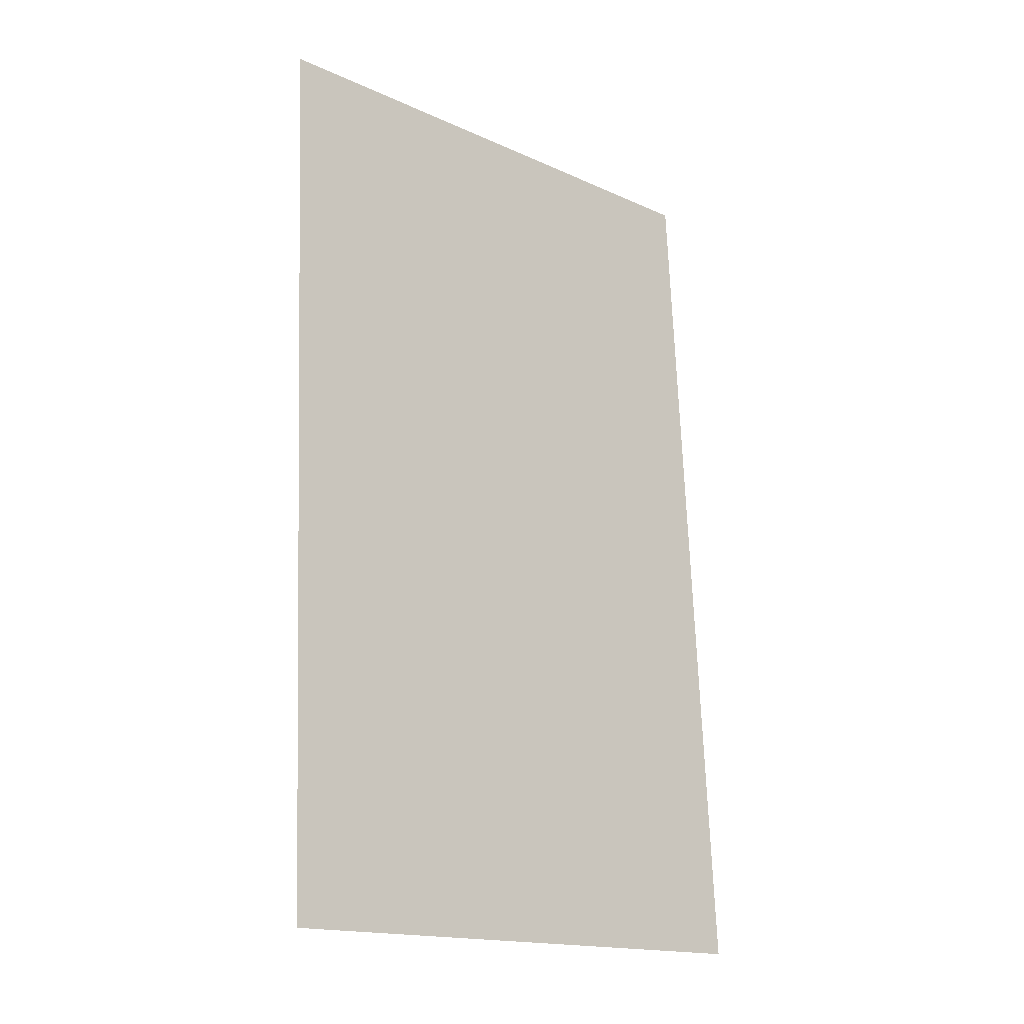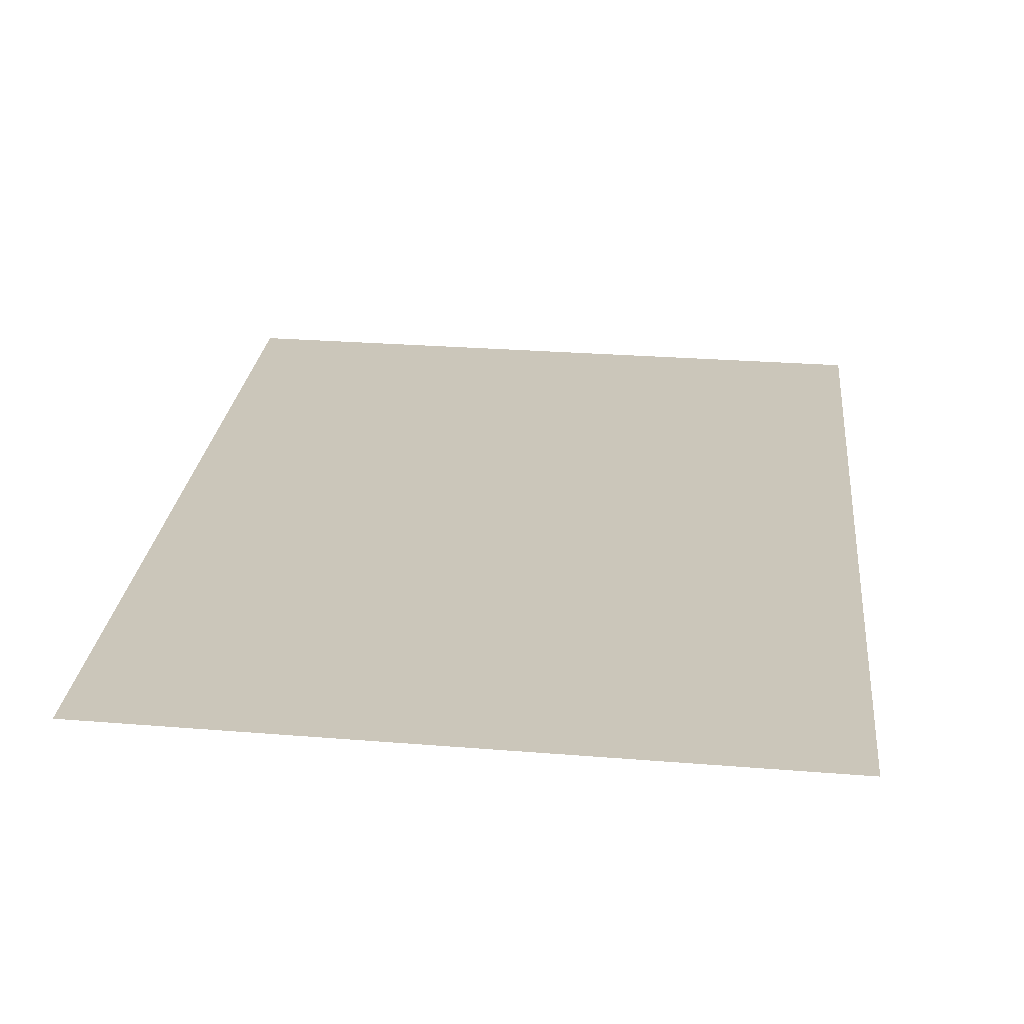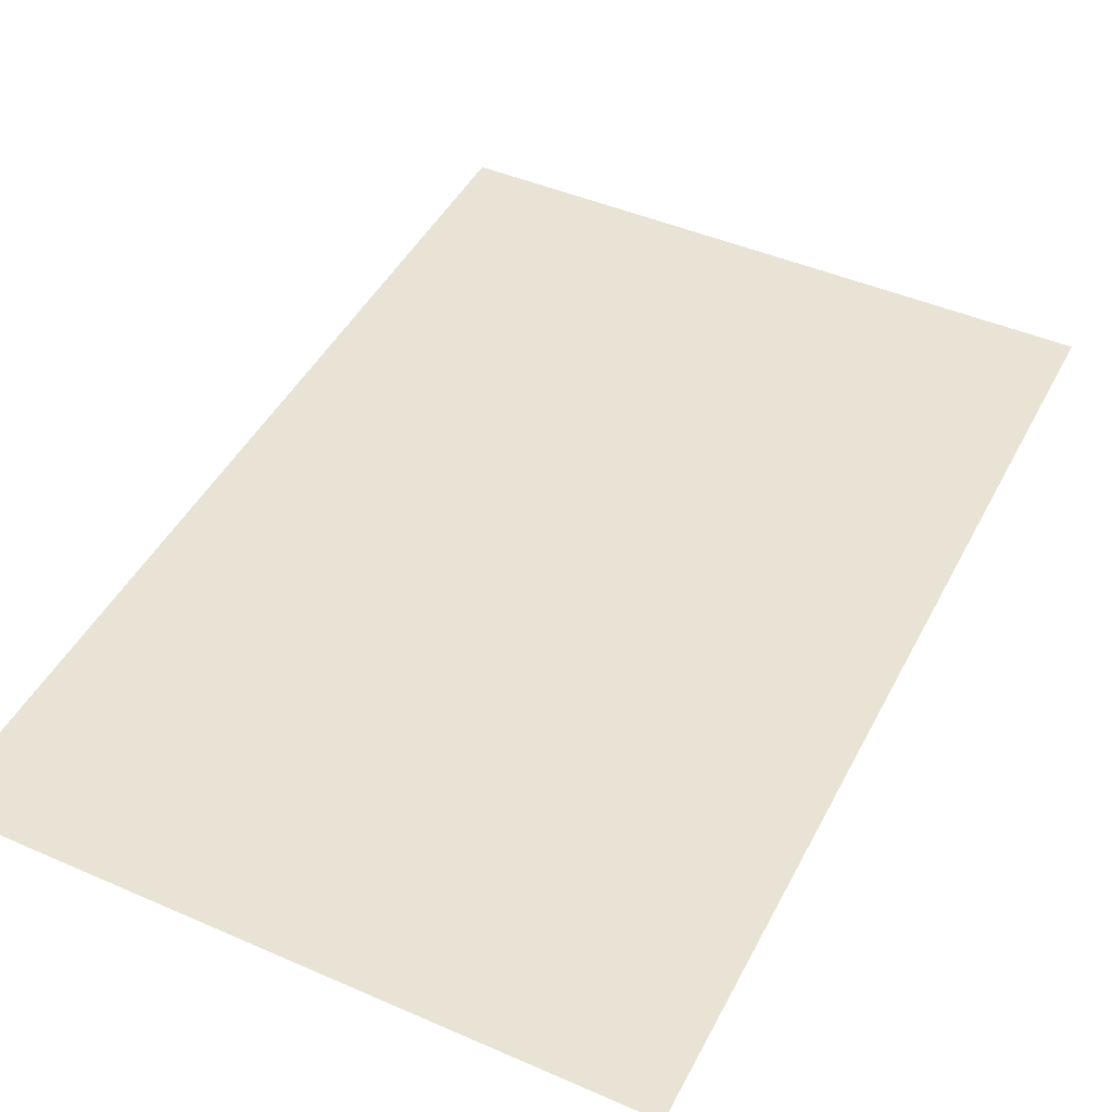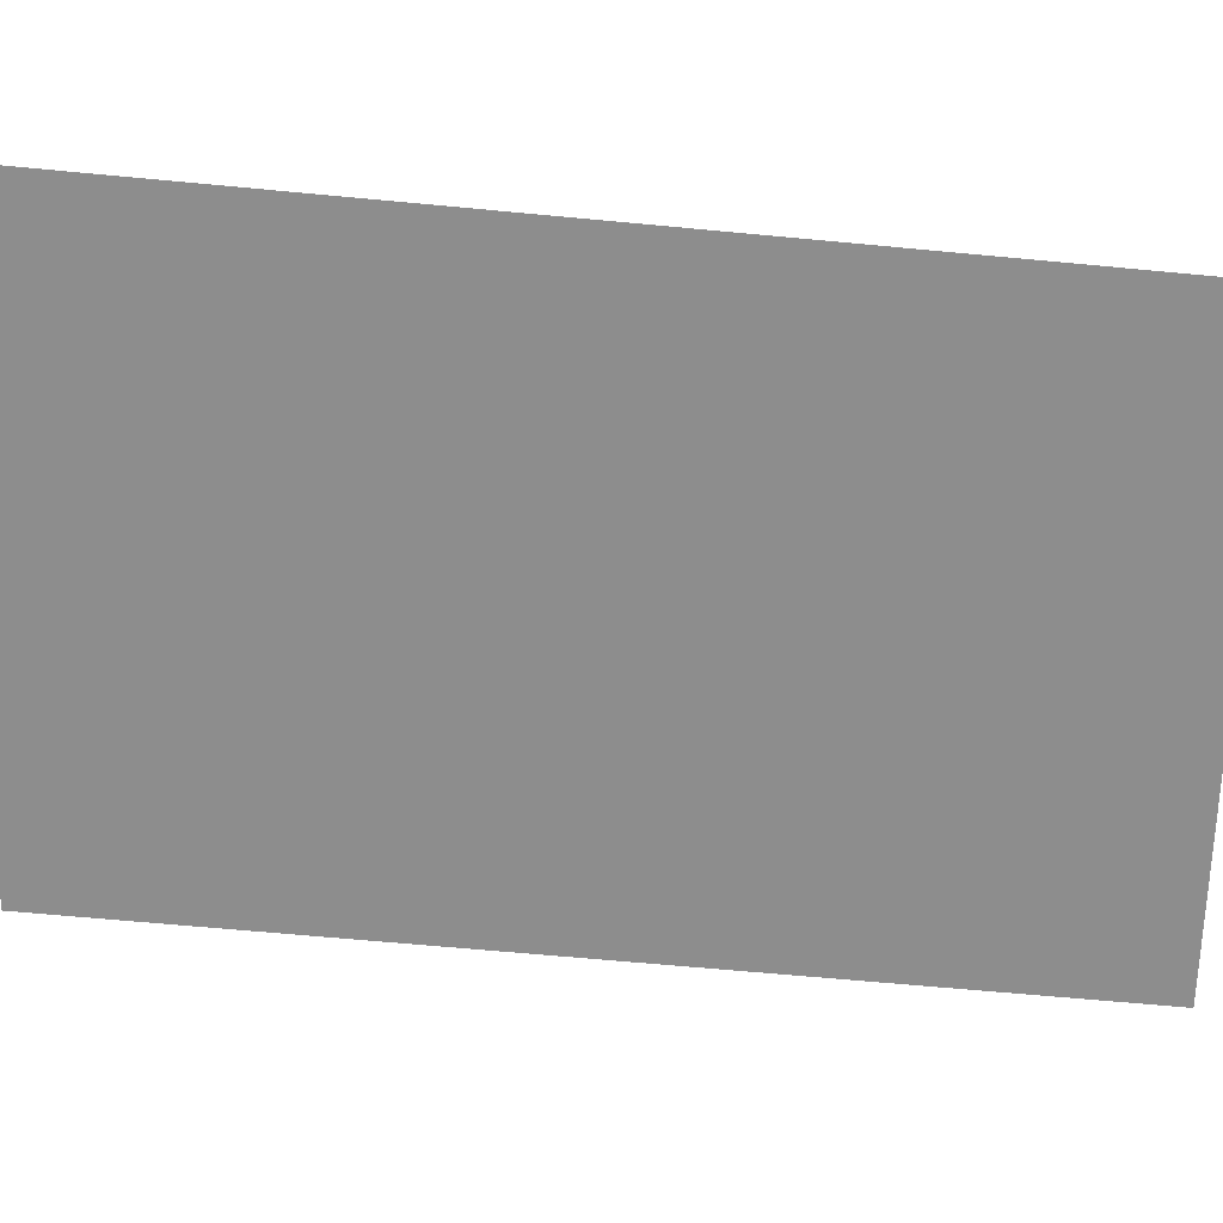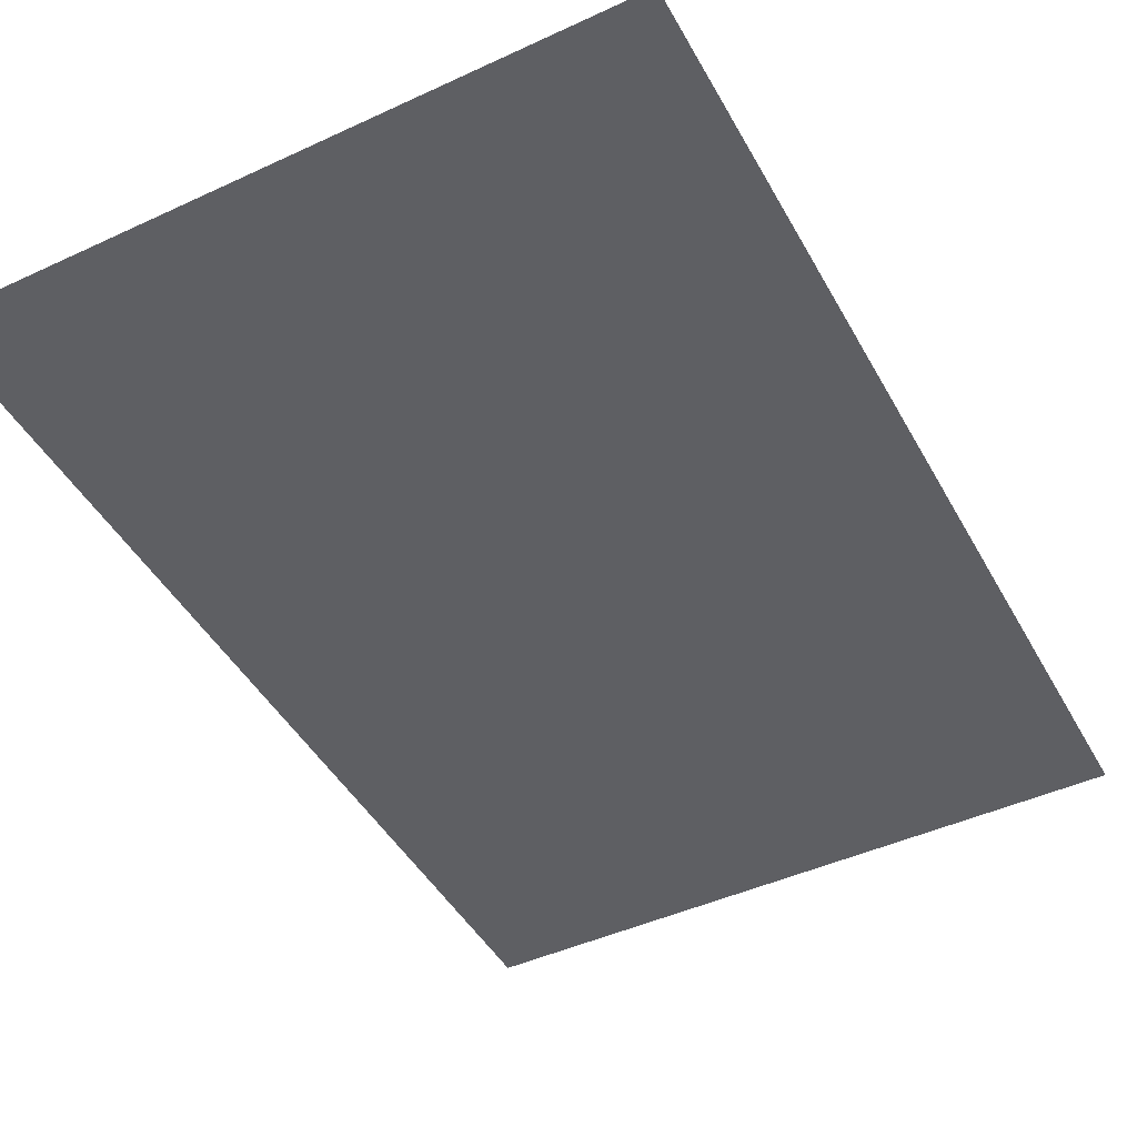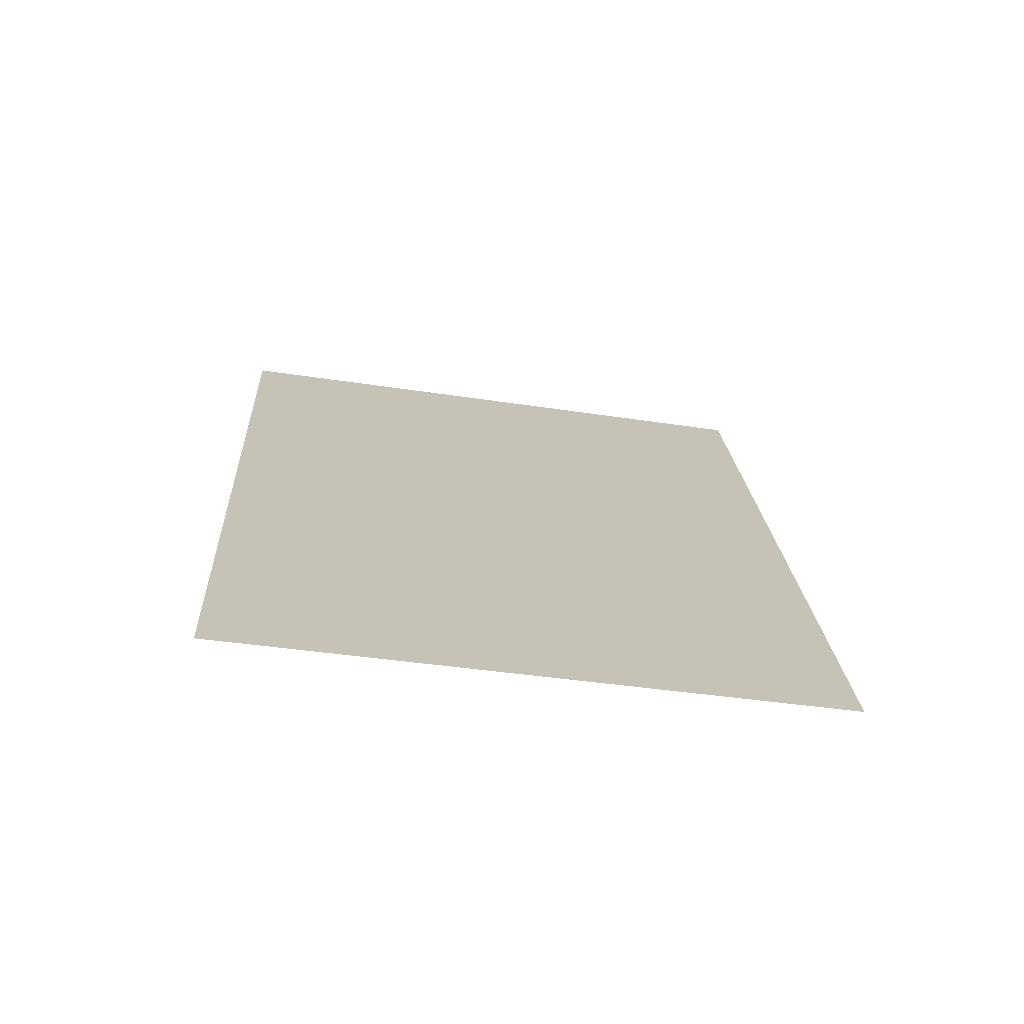
<metadata>
{"format":"obj","ext":"obj","renderer":"f3d","projection":"perspective","resolution":1024,"background":"white","views":[{"elev":-24.6,"azim":134.9,"up":"+Y"},{"elev":21.2,"azim":2.0,"up":"+Z"},{"elev":41.2,"azim":21.6,"up":"+Z"},{"elev":-64.6,"azim":-98.3,"up":"+Z"},{"elev":-41.3,"azim":-157.0,"up":"+Z"},{"elev":-72.5,"azim":170.5,"up":"+Y"}]}
</metadata>
<code>
v -0.06818 -0.09119 0
v -0.05837 0.1065 0
v 0.06818 0.09119 0
v 0.05837 -0.1065 0
v 0.1947 0.07585 0
v 0.1849 -0.1219 0
v 0.04855 -0.3043 0
v -0.078 -0.2889 0
v -0.1947 -0.07585 0
v -0.1849 0.1219 0
v -0.04855 0.3043 0
v 0.078 0.2889 0
v 0.2046 0.2736 0
v 0.3213 0.06051 0
v 0.3115 -0.1372 0
v 0.1751 -0.3196 0
v -0.2046 -0.2736 0
v 0.03873 -0.502 0
v -0.08782 -0.4867 0
v -0.1751 0.3196 0
v -0.3213 -0.06051 0
v -0.3115 0.1372 0
v -0.03873 0.502 0
v 0.08782 0.4867 0
v 0.3311 0.2582 0
v 0.2144 0.4713 0
v 0.3016 -0.335 0
v 0.4478 0.04517 0
v 0.438 -0.1526 0
v 0.1653 -0.5173 0
v -0.2144 -0.4713 0
v -0.3311 -0.2582 0
v 0.02891 -0.6997 0
v -0.09764 -0.6844 0
v -0.3016 0.335 0
v -0.1653 0.5173 0
v -0.4478 -0.04517 0
v -0.438 0.1526 0
v -0.02891 0.6997 0
v 0.09764 0.6844 0
v 0.3409 0.456 0
v 0.4576 0.2429 0
v 0.2242 0.669 0
v 0.4282 -0.3503 0
v 0.2918 -0.5327 0
v 0.5744 0.02983 0
v 0.5646 -0.1679 0
v 0.1555 -0.7151 0
v -0.3409 -0.456 0
v -0.2242 -0.669 0
v -0.4576 -0.2429 0
v 0.01909 -0.8975 0
v -0.1075 -0.8821 0
v -0.2918 0.5327 0
v -0.4282 0.3503 0
v -0.1555 0.7151 0
v -0.5744 -0.02983 0
v -0.5646 0.1679 0
v -0.01909 0.8975 0
v 0.1075 0.8821 0
v 0.4675 0.4406 0
v 0.3507 0.6537 0
v 0.5842 0.2276 0
v 0.234 0.8668 0
v 0.4184 -0.548 0
v 0.5547 -0.3656 0
v 0.282 -0.7304 0
v 0.1456 -0.9128 0
v -0.3507 -0.6537 0
v -0.4675 -0.4406 0
v -0.234 -0.8668 0
v -0.5842 -0.2276 0
v -0.4184 0.548 0
v -0.282 0.7304 0
v -0.5547 0.3656 0
v -0.1456 0.9128 0
v 0.4773 0.6384 0
v 0.594 0.4253 0
v 0.3606 0.8514 0
v 0.5449 -0.5634 0
v 0.4086 -0.7458 0
v 0.2722 -0.9281 0
v -0.4773 -0.6384 0
v -0.3606 -0.8514 0
v -0.594 -0.4253 0
v -0.4086 0.7458 0
v -0.5449 0.5634 0
v -0.2722 0.9281 0
v 0.6038 0.623 0
v 0.4871 0.8361 0
v 0.5351 -0.7611 0
v 0.3987 -0.9435 0
v -0.4871 -0.8361 0
v -0.6038 -0.623 0
v -0.5351 0.7611 0
v -0.3987 0.9435 0
v 0.6137 0.8208 0
v 0.5253 -0.9588 0
v -0.6137 -0.8208 0
v -0.5253 0.9588 0
f 2 3 4 1
f 6 4 3 5
f 4 7 8 1
f 1 9 10 2
f 12 3 2 11
f 3 12 13 5
f 5 14 15 6
f 7 4 6 16
f 9 1 8 17
f 19 8 7 18
f 11 2 10 20
f 22 10 9 21
f 11 23 24 12
f 14 5 13 25
f 26 13 12 24
f 16 6 15 27
f 29 15 14 28
f 16 30 18 7
f 8 19 31 17
f 17 32 21 9
f 18 33 34 19
f 10 22 35 20
f 20 36 23 11
f 21 37 38 22
f 40 24 23 39
f 13 26 41 25
f 25 42 28 14
f 24 40 43 26
f 15 29 44 27
f 27 45 30 16
f 28 46 47 29
f 33 18 30 48
f 32 17 31 49
f 50 31 19 34
f 37 21 32 51
f 53 34 33 52
f 36 20 35 54
f 55 35 22 38
f 39 23 36 56
f 58 38 37 57
f 39 59 60 40
f 42 25 41 61
f 62 41 26 43
f 46 28 42 63
f 64 43 40 60
f 45 27 44 65
f 66 44 29 47
f 48 30 45 67
f 48 68 52 33
f 31 50 69 49
f 49 70 51 32
f 34 53 71 50
f 51 72 57 37
f 35 55 73 54
f 54 74 56 36
f 38 58 75 55
f 56 76 59 39
f 41 62 77 61
f 61 78 63 42
f 43 64 79 62
f 44 66 80 65
f 65 81 67 45
f 67 82 68 48
f 70 49 69 83
f 84 69 50 71
f 72 51 70 85
f 74 54 73 86
f 87 73 55 75
f 76 56 74 88
f 78 61 77 89
f 90 77 62 79
f 81 65 80 91
f 82 67 81 92
f 69 84 93 83
f 83 94 85 70
f 73 87 95 86
f 86 96 88 74
f 77 90 97 89
f 91 98 92 81
f 94 83 93 99
f 96 86 95 100

</code>
